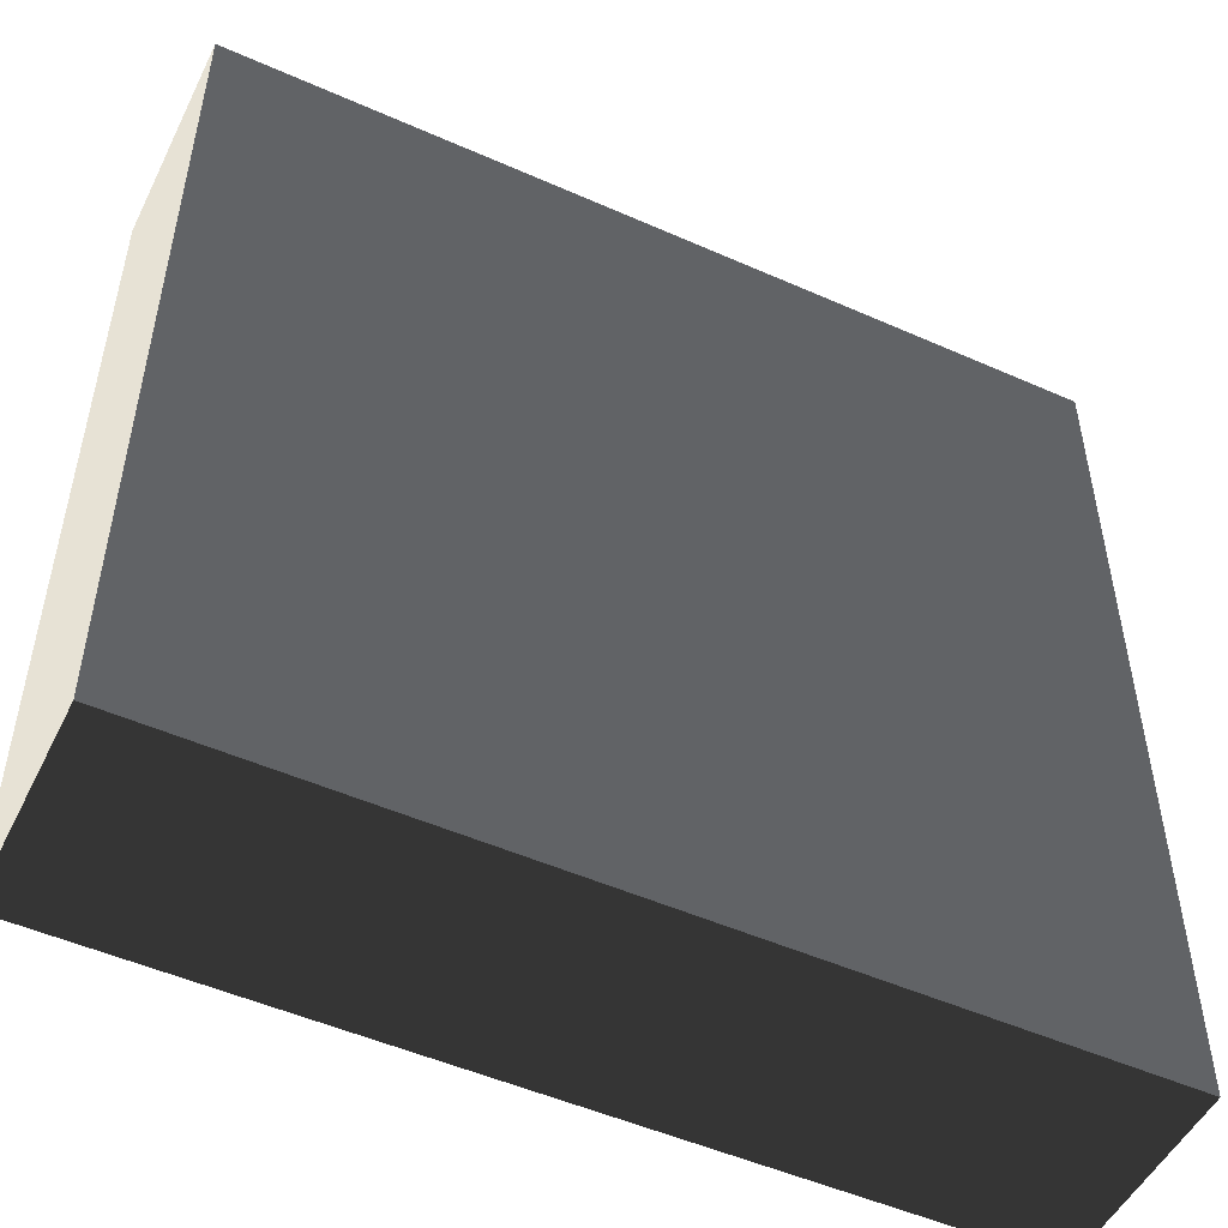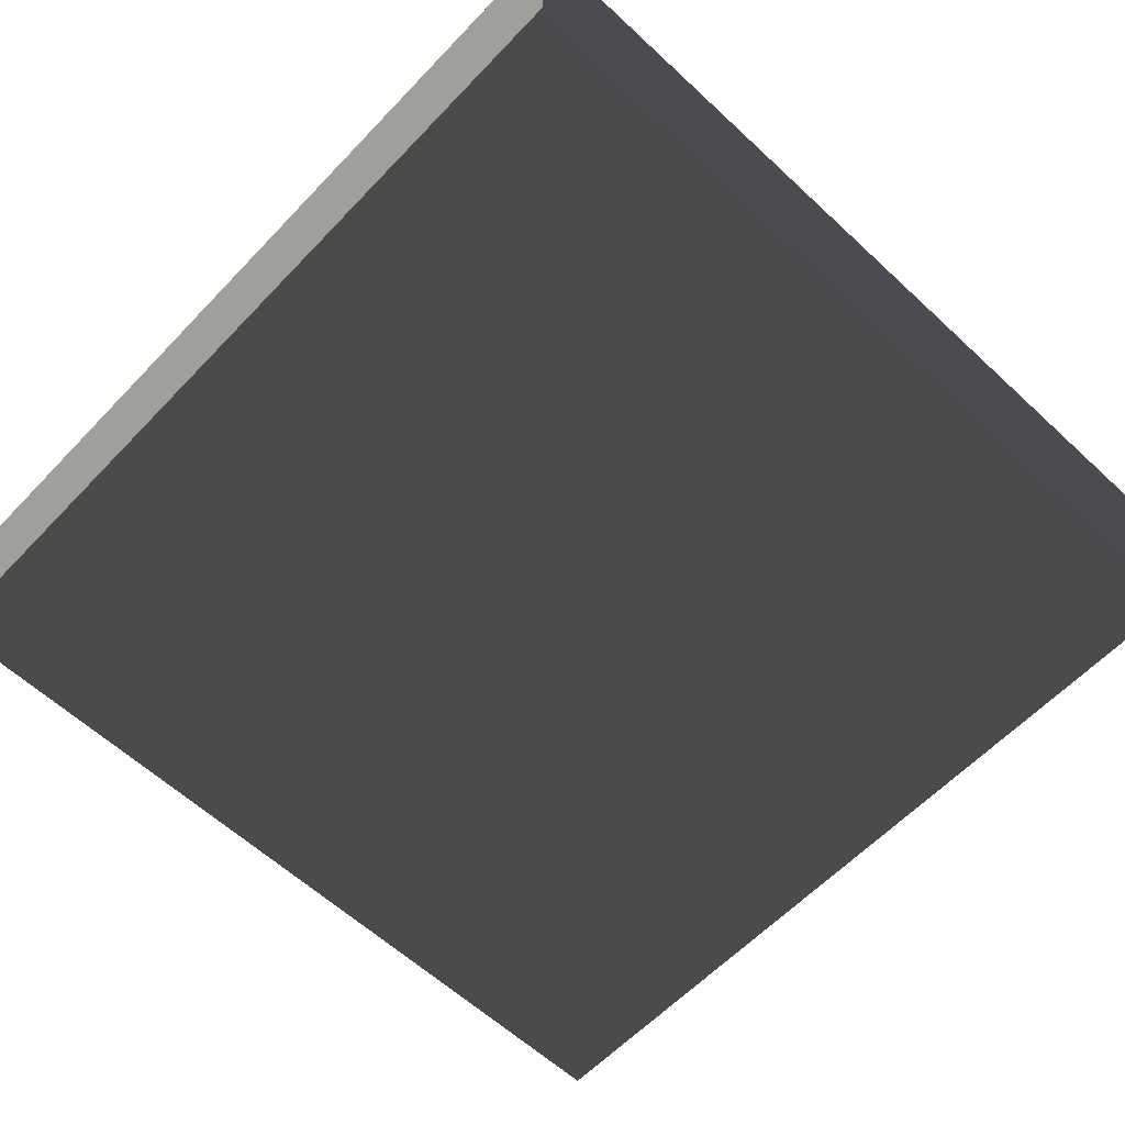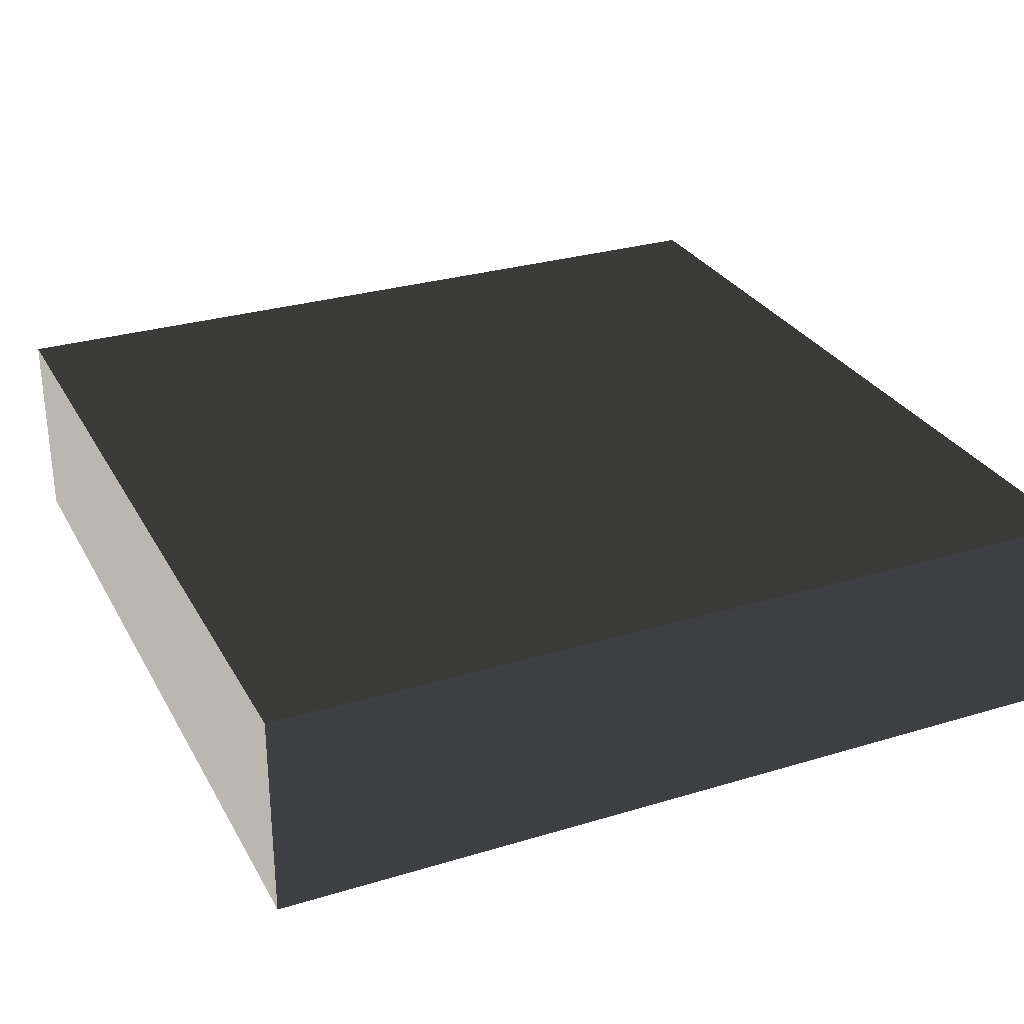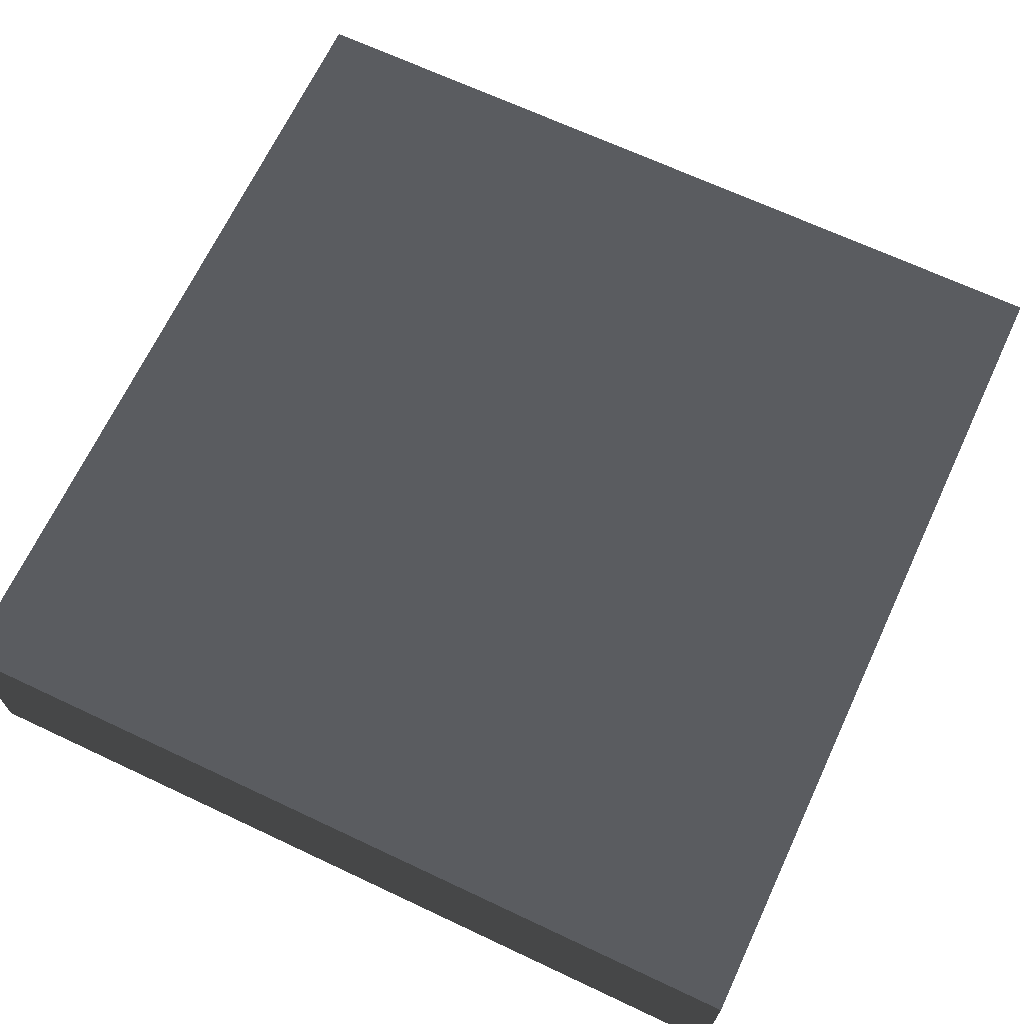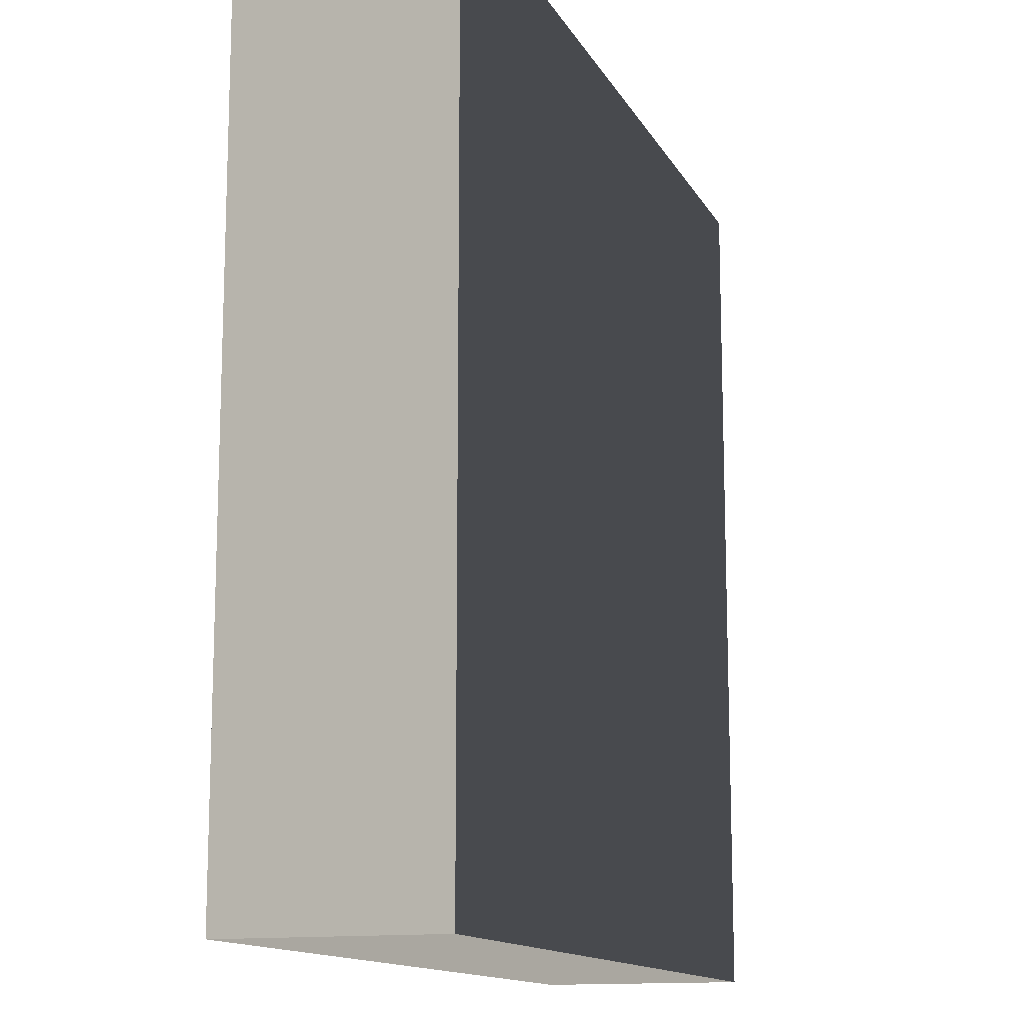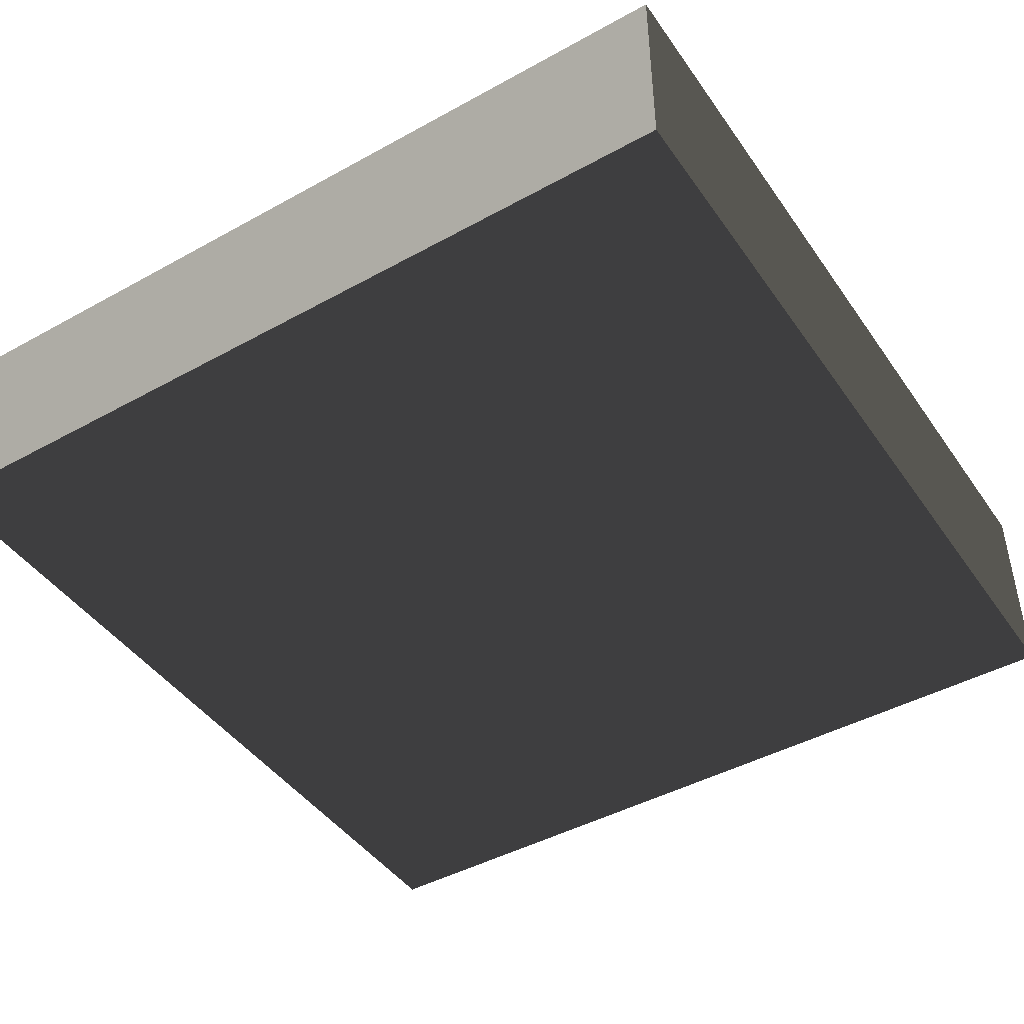
<metadata>
{"format":"obj","ext":"obj","renderer":"f3d","projection":"perspective","resolution":1024,"background":"white","views":[{"elev":-50.8,"azim":154.2,"up":"+Y"},{"elev":-60.8,"azim":136.6,"up":"+Z"},{"elev":29.0,"azim":65.8,"up":"+Z"},{"elev":67.9,"azim":-154.8,"up":"+Z"},{"elev":-13.3,"azim":109.1,"up":"+Y"},{"elev":-44.6,"azim":-147.3,"up":"+Z"}]}
</metadata>
<code>
v -1.645 -1.645 -0.3964
v -1.645 1.645 -0.3964
v -1.645 1.645 0.3964
v -1.645 -1.645 0.3964
v -1.645 1.645 -0.3964
v 1.645 1.645 -0.3964
v 1.645 1.645 0.3964
v -1.645 1.645 0.3964
v 1.645 1.645 -0.3964
v 1.645 -1.645 -0.3964
v 1.645 -1.645 0.3964
v 1.645 1.645 0.3964
v 1.645 -1.645 -0.3964
v -1.645 -1.645 -0.3964
v -1.645 -1.645 0.3964
v 1.645 -1.645 0.3964
v -1.645 1.645 -0.3964
v -1.645 -1.645 -0.3964
v 1.645 -1.645 -0.3964
v 1.645 1.645 -0.3964
v 1.645 1.645 0.3964
v 1.645 -1.645 0.3964
v -1.645 -1.645 0.3964
v -1.645 1.645 0.3964
g Base_Top_Obj_(6)_891_4
f 1 3 2
f 1 4 3
f 5 7 6
f 5 8 7
f 9 11 10
f 9 12 11
f 13 15 14
f 13 16 15
f 17 19 18
f 17 20 19
f 21 23 22
f 21 24 23

</code>
